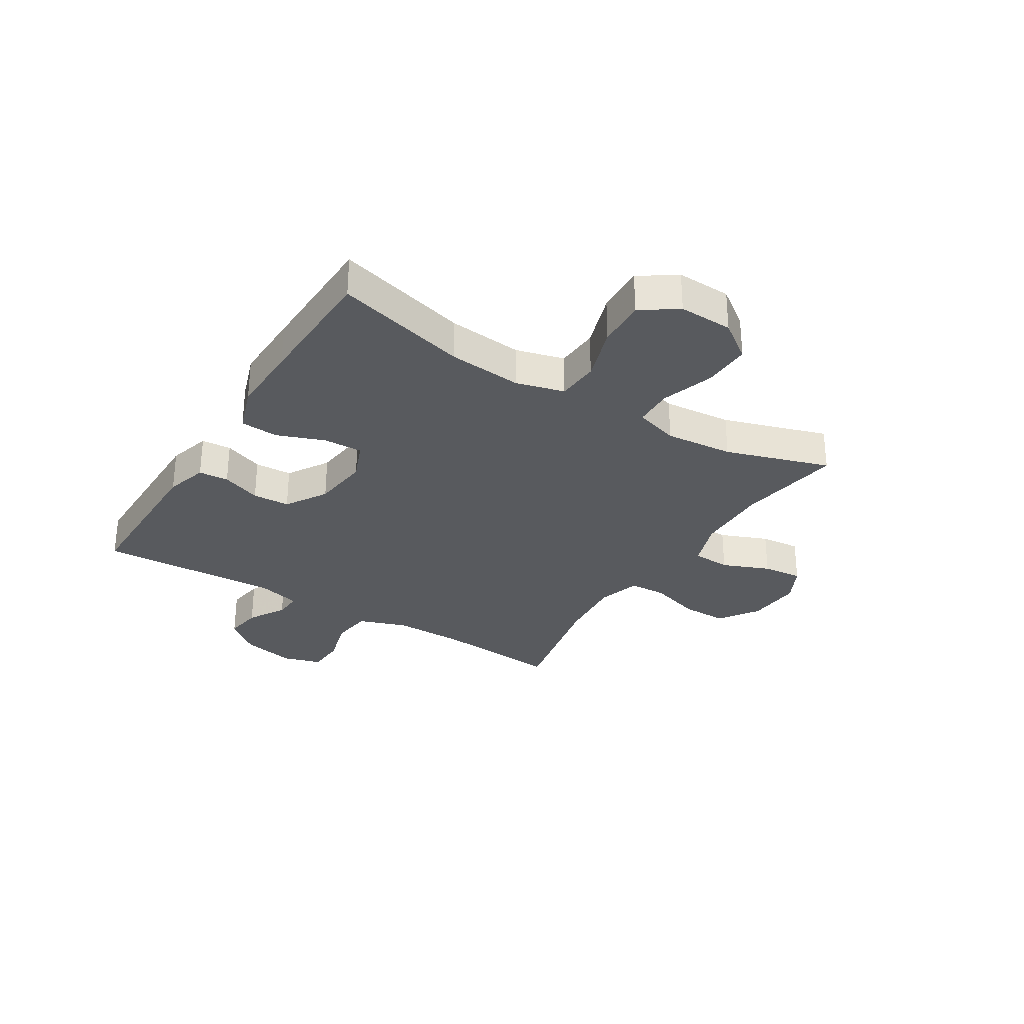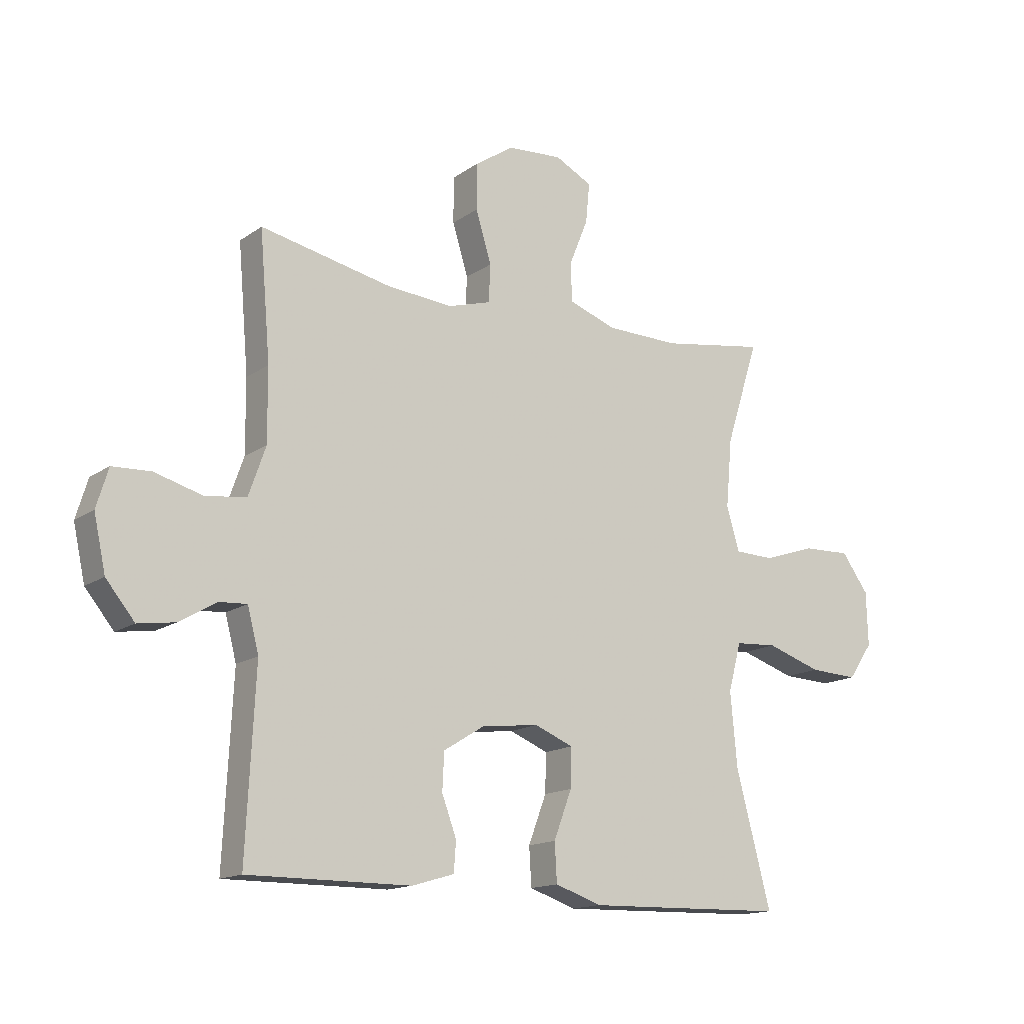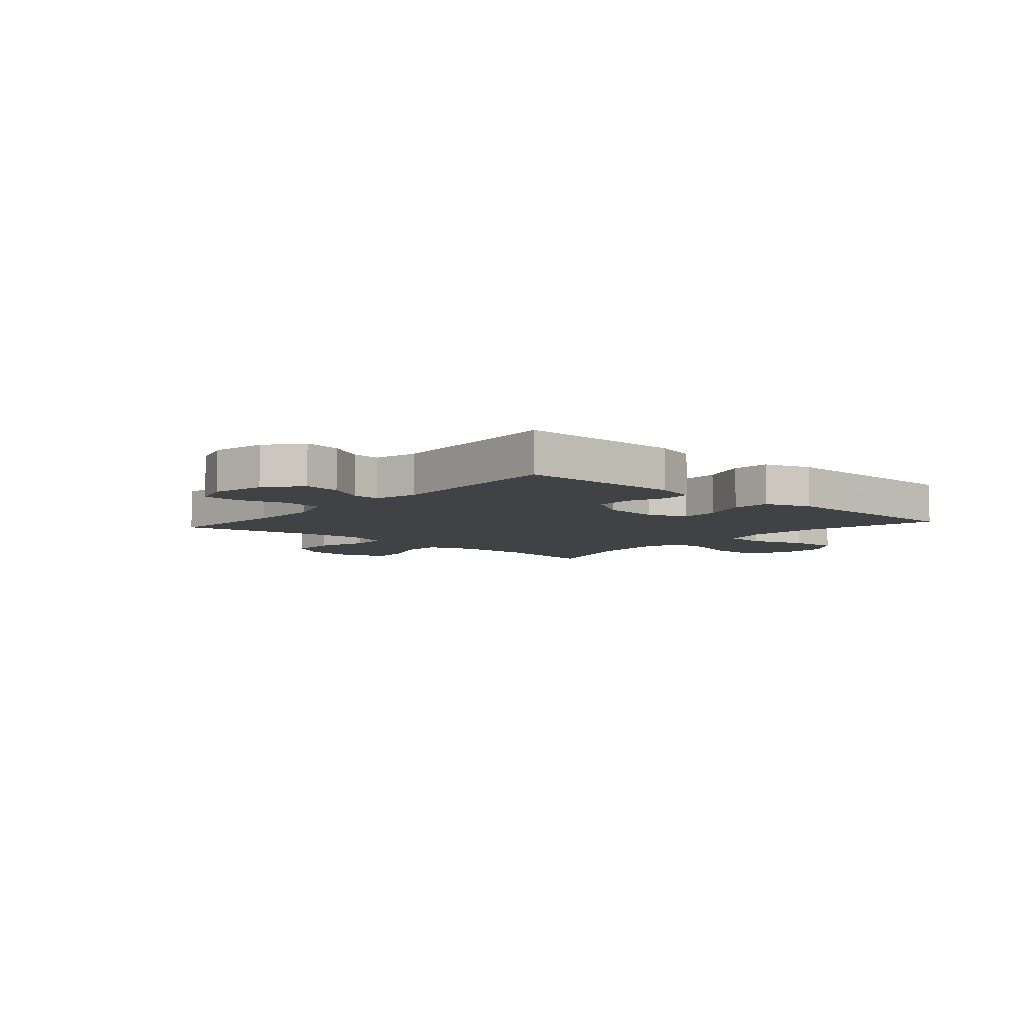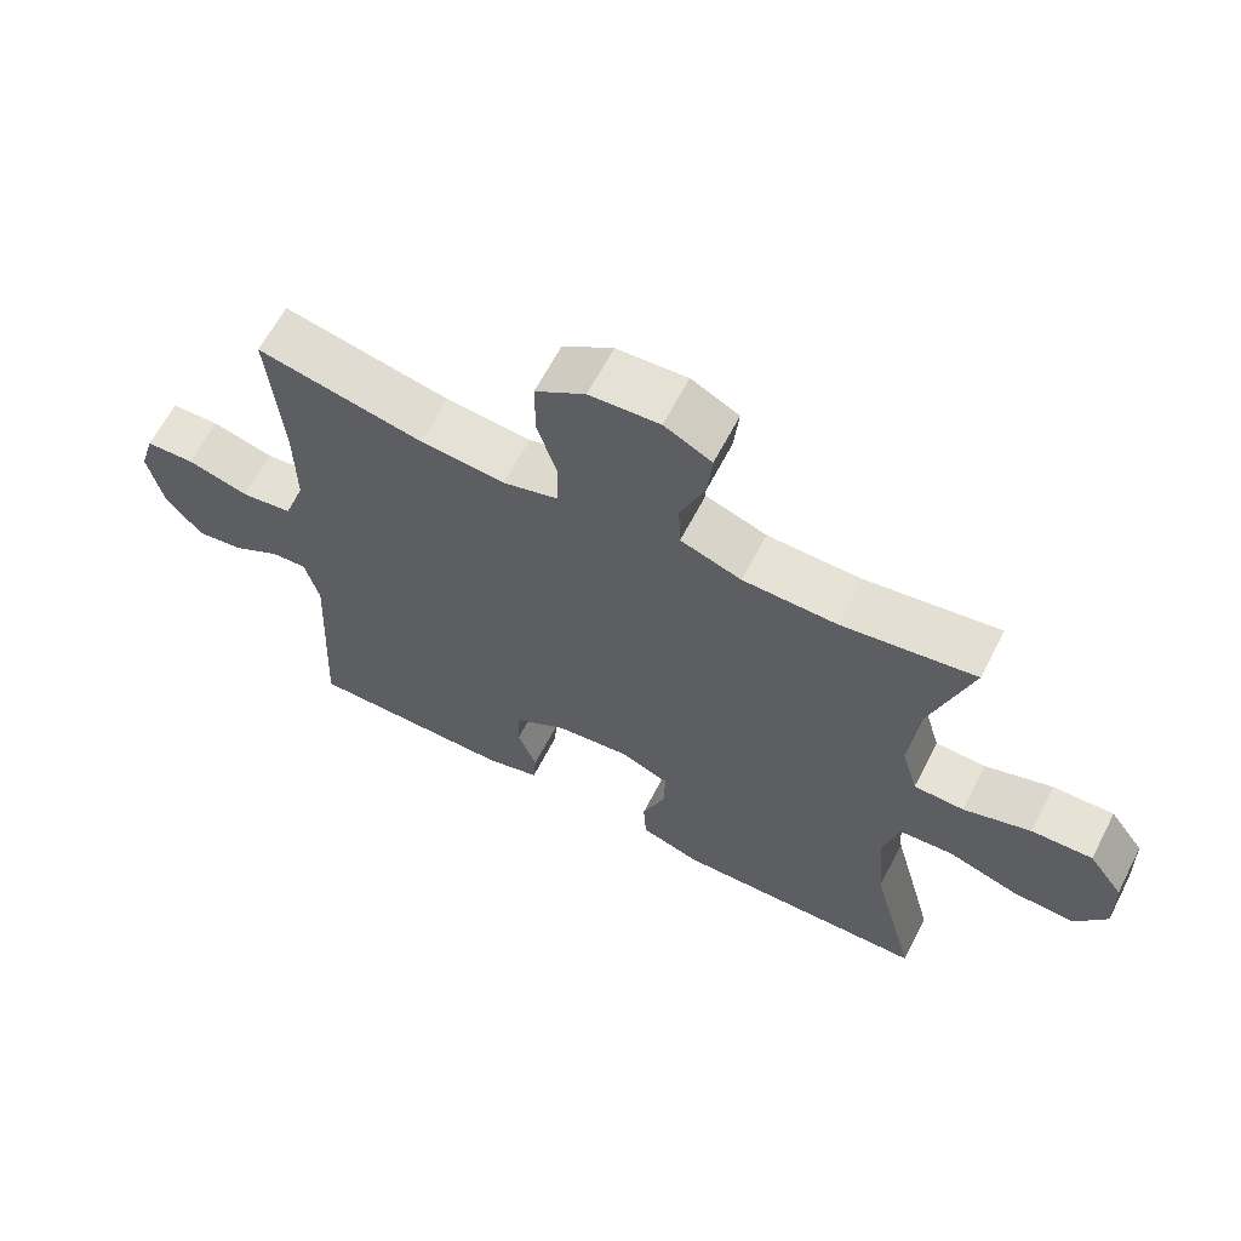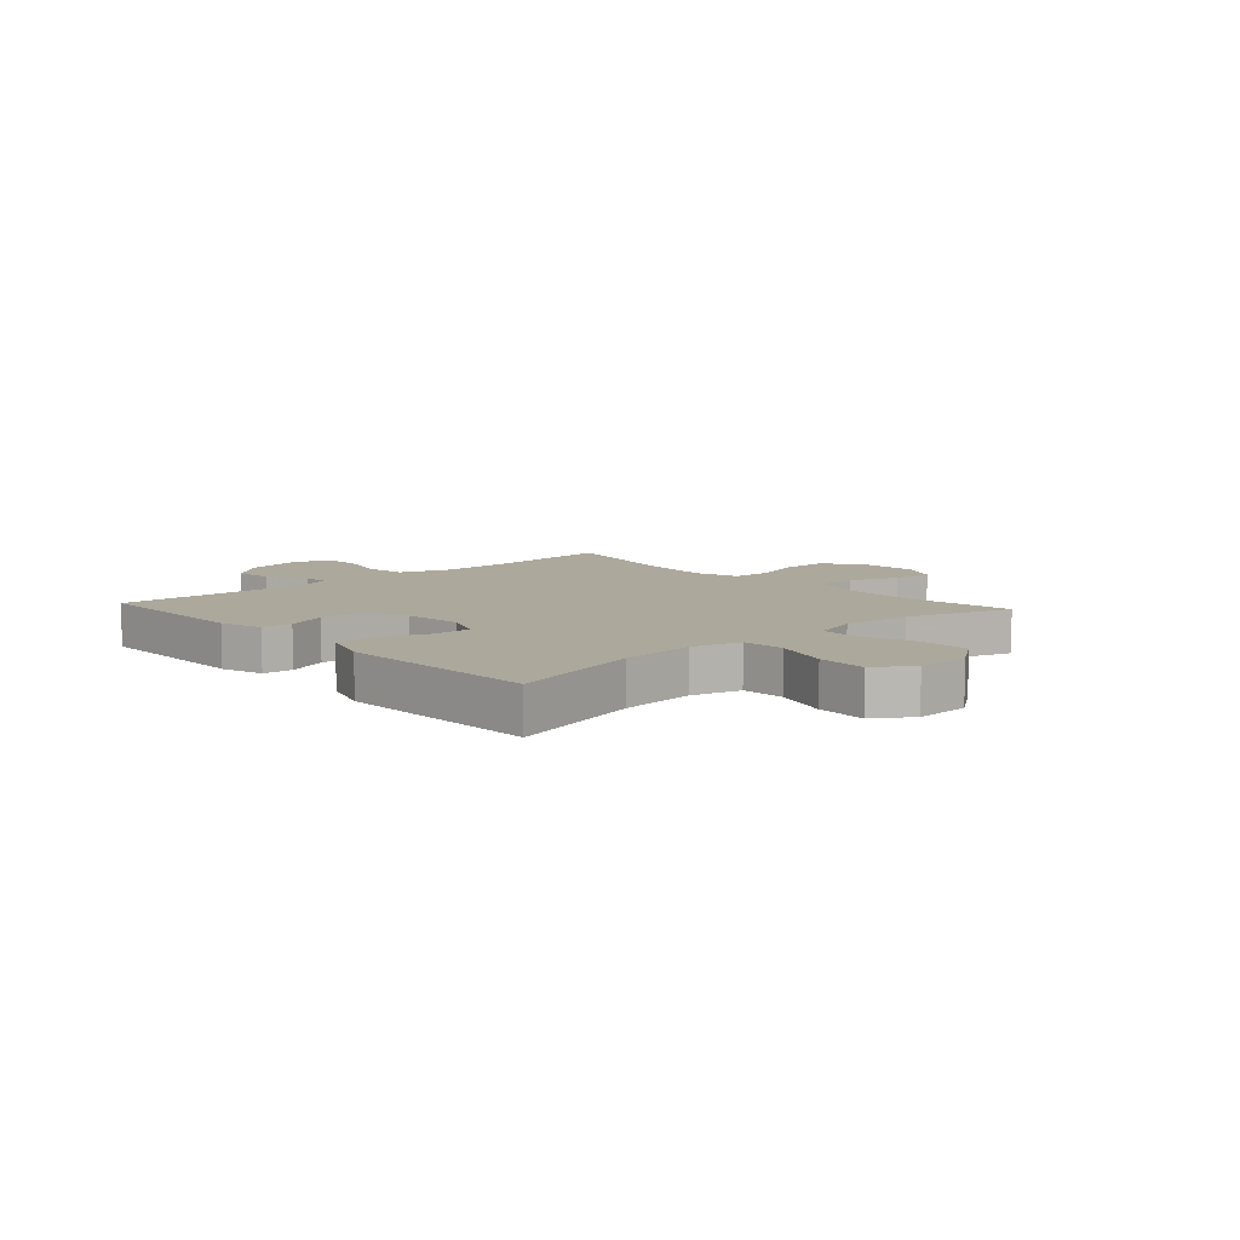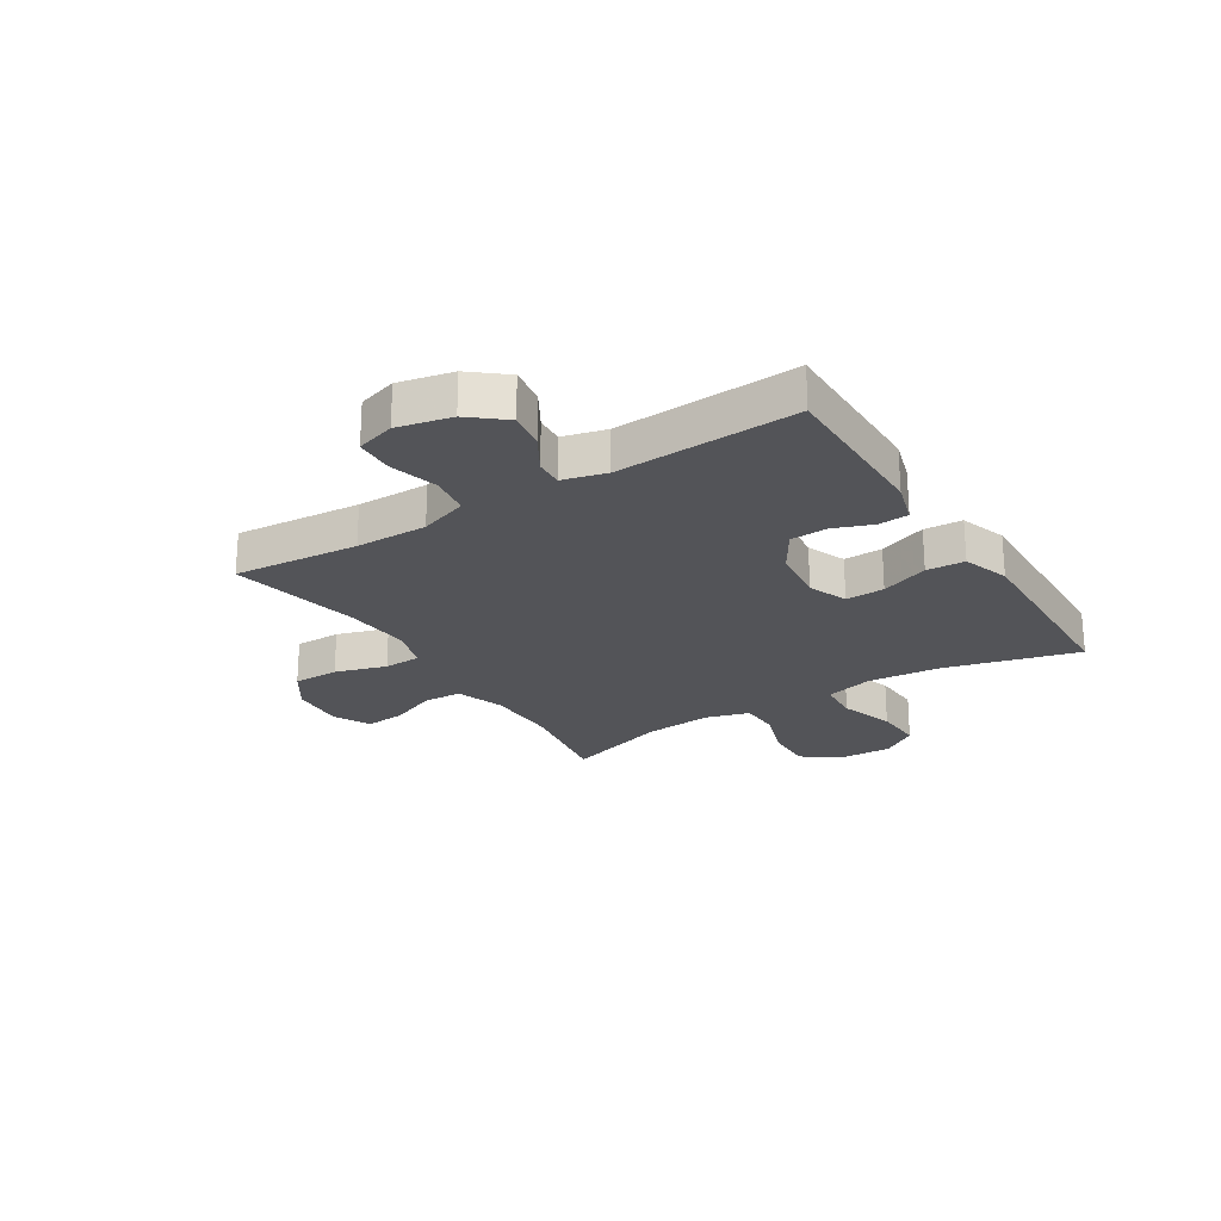
<metadata>
{"format":"obj","ext":"obj","renderer":"f3d","projection":"perspective","resolution":1024,"background":"white","views":[{"elev":-30.5,"azim":-121.8,"up":"+Y"},{"elev":-15.0,"azim":145.2,"up":"+Z"},{"elev":-6.7,"azim":139.0,"up":"+Y"},{"elev":63.7,"azim":-152.7,"up":"+Z"},{"elev":8.5,"azim":-132.3,"up":"+Y"},{"elev":-23.5,"azim":122.1,"up":"+Y"}]}
</metadata>
<code>
v -0.5 0.07 0.5
v -0.314 0.07 0.47
v -0.183 0.07 0.472
v -0.098 0.07 0.502
v -0.095 0.07 0.57
v -0.129 0.07 0.654
v -0.136 0.07 0.725
v -0.07 0.07 0.759
v 0.028 0.07 0.752
v 0.098 0.07 0.705
v 0.098 0.07 0.623
v 0.07 0.07 0.532
v 0.073 0.07 0.465
v 0.15 0.07 0.442
v 0.268 0.07 0.452
v 0.5 0.07 0.5
v 0.481 0.07 0.277
v 0.48 0.07 0.149
v 0.51 0.07 0.063
v 0.582 0.07 0.053
v 0.668 0.07 0.077
v 0.736 0.07 0.074
v 0.757 0.07 0.005
v 0.736 0.07 -0.091
v 0.685 0.07 -0.153
v 0.619 0.07 -0.143
v 0.553 0.07 -0.104
v 0.504 0.07 -0.101
v 0.484 0.07 -0.178
v 0.5 0.07 -0.5
v 0.21 0.07 -0.499
v 0.135 0.07 -0.477
v 0.131 0.07 -0.424
v 0.157 0.07 -0.354
v 0.154 0.07 -0.288
v 0.081 0.07 -0.243
v -0.021 0.07 -0.231
v -0.09 0.07 -0.259
v -0.088 0.07 -0.328
v -0.056 0.07 -0.413
v -0.06 0.07 -0.481
v -0.143 0.07 -0.509
v -0.27 0.07 -0.506
v -0.5 0.07 -0.5
v -0.438 0.07 -0.264
v -0.426 0.07 -0.133
v -0.449 0.07 -0.047
v -0.524 0.07 -0.042
v -0.622 0.07 -0.074
v -0.709 0.07 -0.078
v -0.753 0.07 -0.014
v -0.75 0.07 0.082
v -0.702 0.07 0.148
v -0.617 0.07 0.145
v -0.523 0.07 0.114
v -0.453 0.07 0.116
v -0.43 0.07 0.194
v -0.441 0.07 0.315
v -0.5 0 0.5
v -0.314 0 0.47
v -0.183 0 0.472
v -0.098 0 0.502
v -0.095 0 0.57
v -0.129 0 0.654
v -0.136 0 0.725
v -0.07 0 0.759
v 0.028 0 0.752
v 0.098 0 0.705
v 0.098 0 0.623
v 0.07 0 0.532
v 0.073 0 0.465
v 0.15 0 0.442
v 0.268 0 0.452
v 0.5 0 0.5
v 0.481 0 0.277
v 0.48 0 0.149
v 0.51 0 0.063
v 0.582 0 0.053
v 0.668 0 0.077
v 0.736 0 0.074
v 0.757 0 0.005
v 0.736 0 -0.091
v 0.685 0 -0.153
v 0.619 0 -0.143
v 0.553 0 -0.104
v 0.504 0 -0.101
v 0.484 0 -0.178
v 0.5 0 -0.5
v 0.21 0 -0.499
v 0.135 0 -0.477
v 0.131 0 -0.424
v 0.157 0 -0.354
v 0.154 0 -0.288
v 0.081 0 -0.243
v -0.021 0 -0.231
v -0.09 0 -0.259
v -0.088 0 -0.328
v -0.056 0 -0.413
v -0.06 0 -0.481
v -0.143 0 -0.509
v -0.27 0 -0.506
v -0.5 0 -0.5
v -0.438 0 -0.264
v -0.426 0 -0.133
v -0.449 0 -0.047
v -0.524 0 -0.042
v -0.622 0 -0.074
v -0.709 0 -0.078
v -0.753 0 -0.014
v -0.75 0 0.082
v -0.702 0 0.148
v -0.617 0 0.145
v -0.523 0 0.114
v -0.453 0 0.116
v -0.43 0 0.194
v -0.441 0 0.315
f 52 53 54 55
f 52 55 56
f 51 52 56
f 48 49 50 51
f 47 48 51 56
f 46 47 56 57
f 42 43 44 45
f 42 45 46
f 39 40 41 42
f 38 39 42 46
f 37 38 46 57
f 31 32 33 34
f 29 30 31 34
f 28 29 34 35
f 24 25 26 27
f 24 27 28
f 23 24 28
f 20 21 22 23
f 19 20 23 28
f 18 19 28 35
f 15 16 17
f 14 15 17 18
f 13 14 18 35
f 9 10 11 12
f 9 12 13
f 5 6 7 8
f 4 5 8 9
f 58 1 2
f 58 2 3
f 36 37 57 58
f 36 58 3 4
f 13 35 36
f 4 9 13 36
f 113 112 111 110
f 114 113 110
f 114 110 109
f 109 108 107 106
f 114 109 106 105
f 115 114 105 104
f 103 102 101 100
f 104 103 100
f 100 99 98 97
f 104 100 97 96
f 115 104 96 95
f 92 91 90 89
f 92 89 88 87
f 93 92 87 86
f 85 84 83 82
f 86 85 82
f 86 82 81
f 81 80 79 78
f 86 81 78 77
f 93 86 77 76
f 75 74 73
f 76 75 73 72
f 93 76 72 71
f 70 69 68 67
f 71 70 67
f 66 65 64 63
f 67 66 63 62
f 60 59 116
f 61 60 116
f 116 115 95 94
f 62 61 116 94
f 94 93 71
f 94 71 67 62
f 1 59 60 2
f 2 60 61 3
f 3 61 62 4
f 4 62 63 5
f 5 63 64 6
f 6 64 65 7
f 7 65 66 8
f 8 66 67 9
f 9 67 68 10
f 10 68 69 11
f 11 69 70 12
f 12 70 71 13
f 13 71 72 14
f 14 72 73 15
f 15 73 74 16
f 16 74 75 17
f 17 75 76 18
f 18 76 77 19
f 19 77 78 20
f 20 78 79 21
f 21 79 80 22
f 22 80 81 23
f 23 81 82 24
f 24 82 83 25
f 25 83 84 26
f 26 84 85 27
f 27 85 86 28
f 28 86 87 29
f 29 87 88 30
f 30 88 89 31
f 31 89 90 32
f 32 90 91 33
f 33 91 92 34
f 34 92 93 35
f 35 93 94 36
f 36 94 95 37
f 37 95 96 38
f 38 96 97 39
f 39 97 98 40
f 40 98 99 41
f 41 99 100 42
f 42 100 101 43
f 43 101 102 44
f 44 102 103 45
f 45 103 104 46
f 46 104 105 47
f 47 105 106 48
f 48 106 107 49
f 49 107 108 50
f 50 108 109 51
f 51 109 110 52
f 52 110 111 53
f 53 111 112 54
f 54 112 113 55
f 55 113 114 56
f 56 114 115 57
f 57 115 116 58
f 58 116 59 1

</code>
